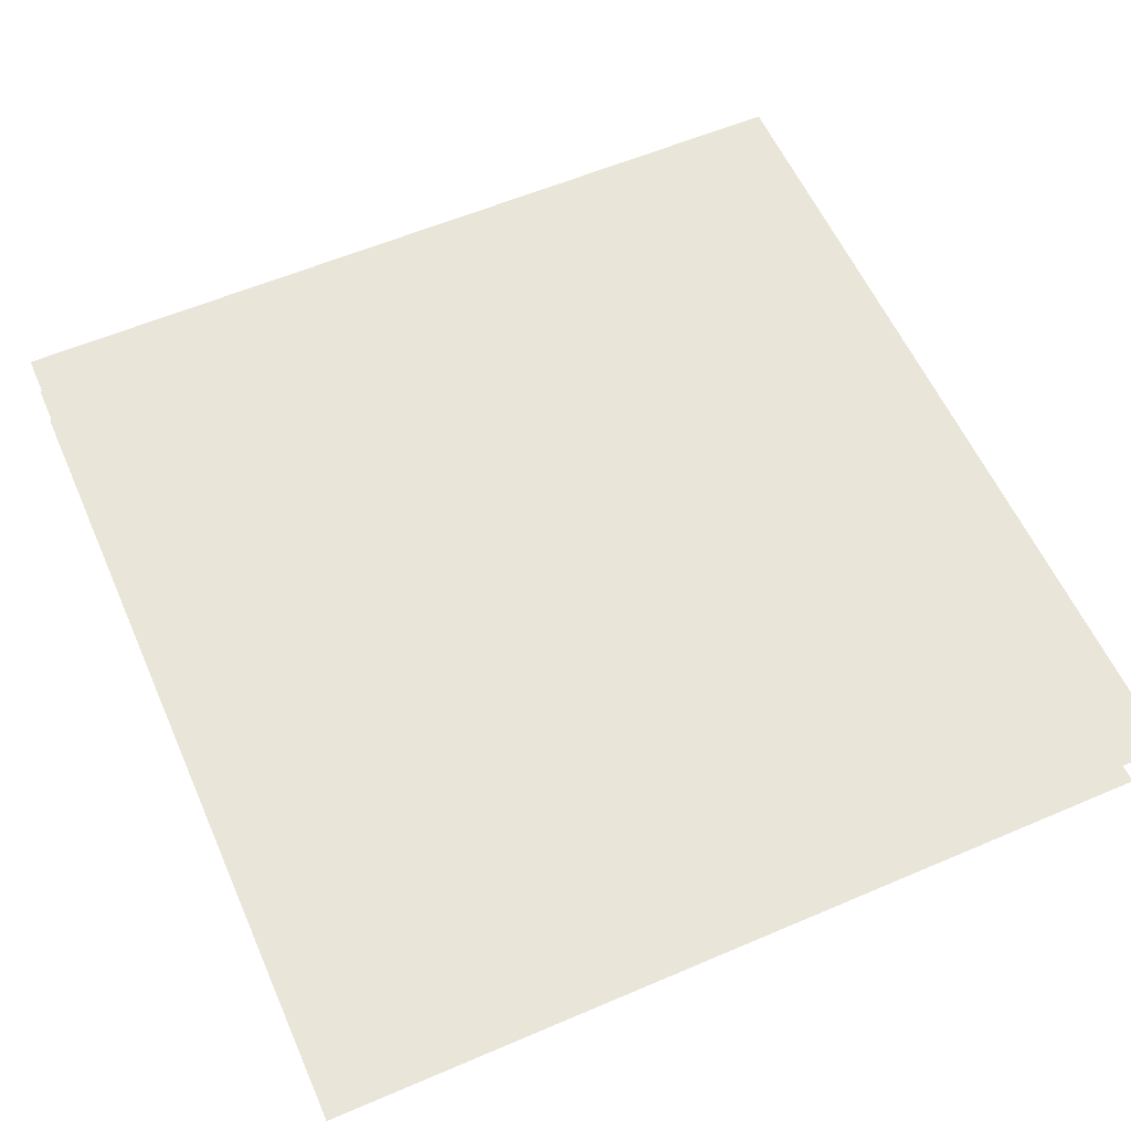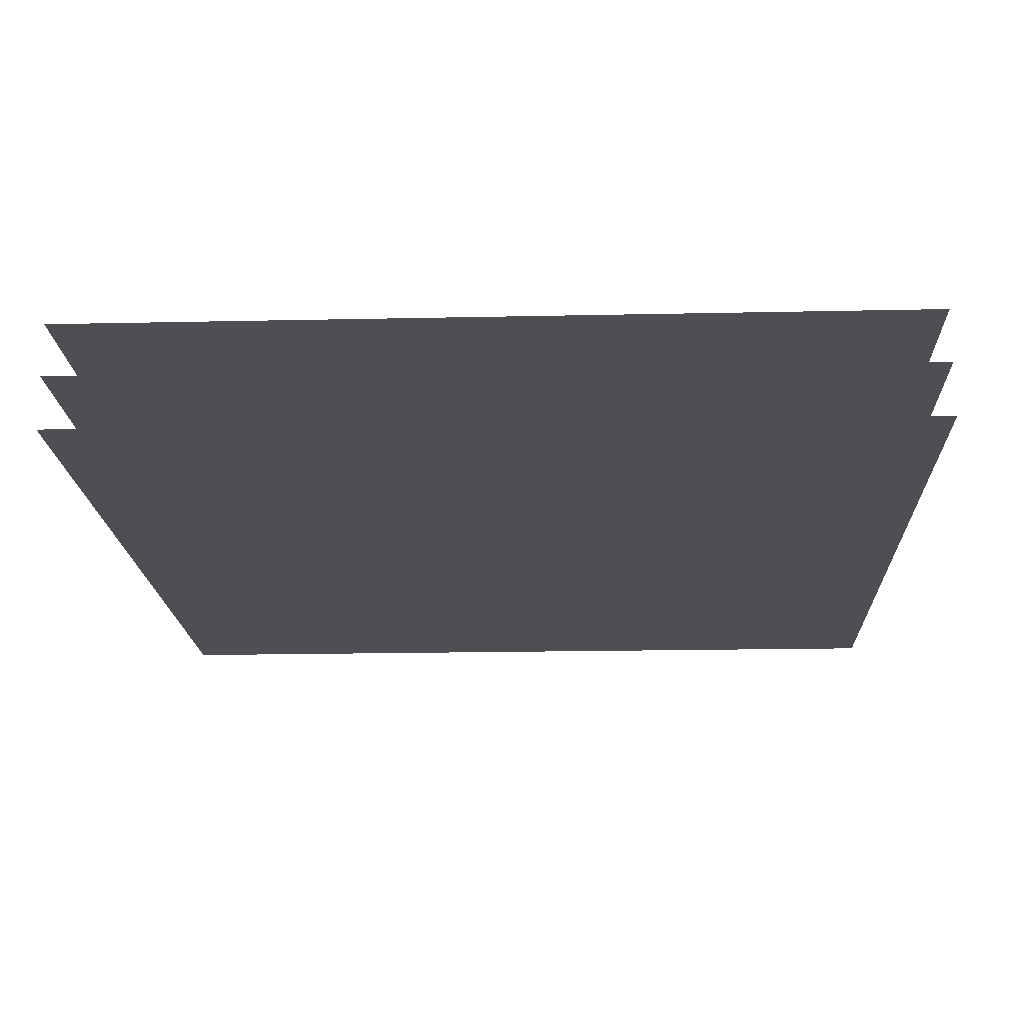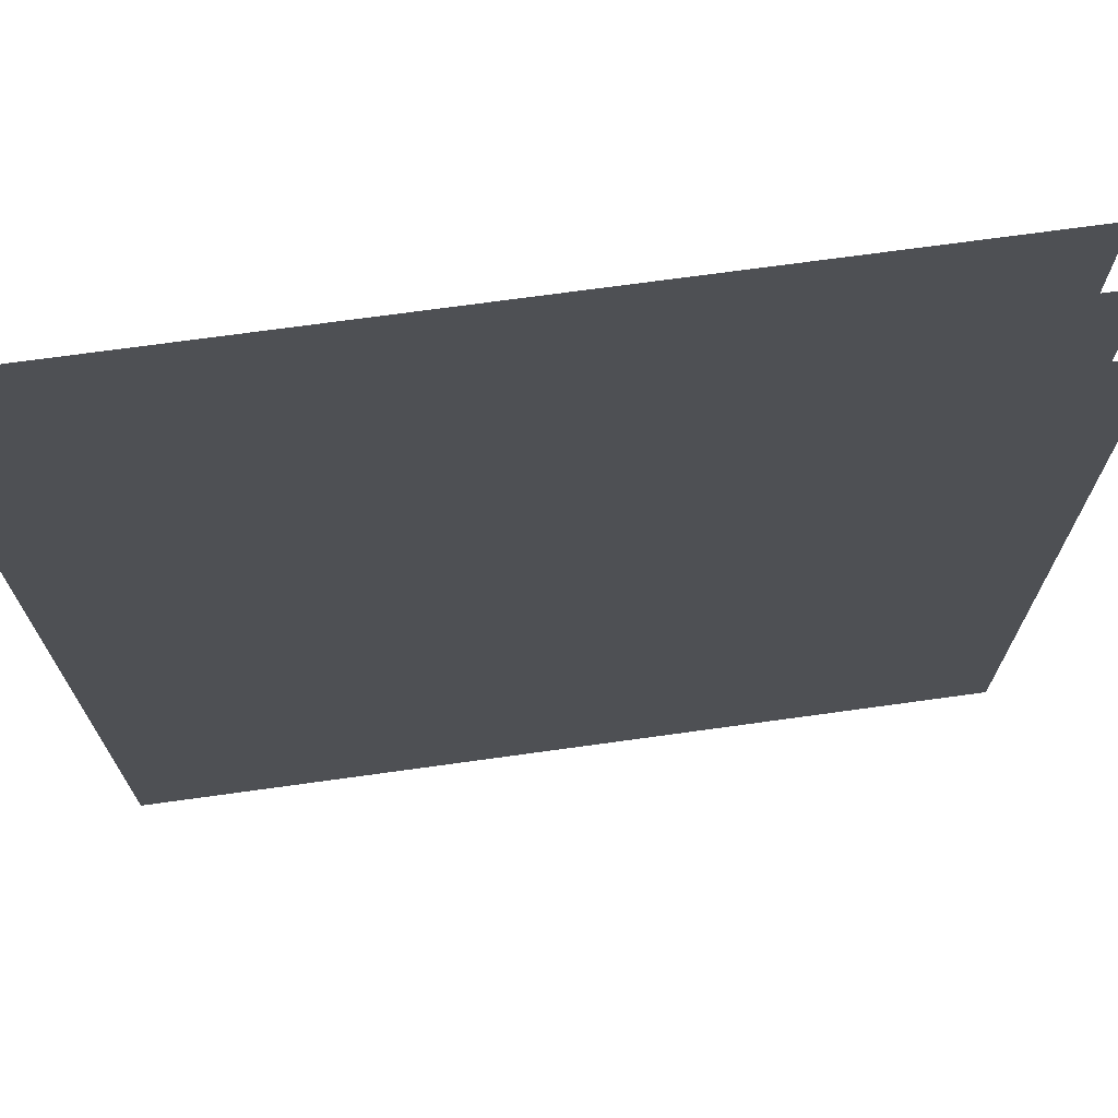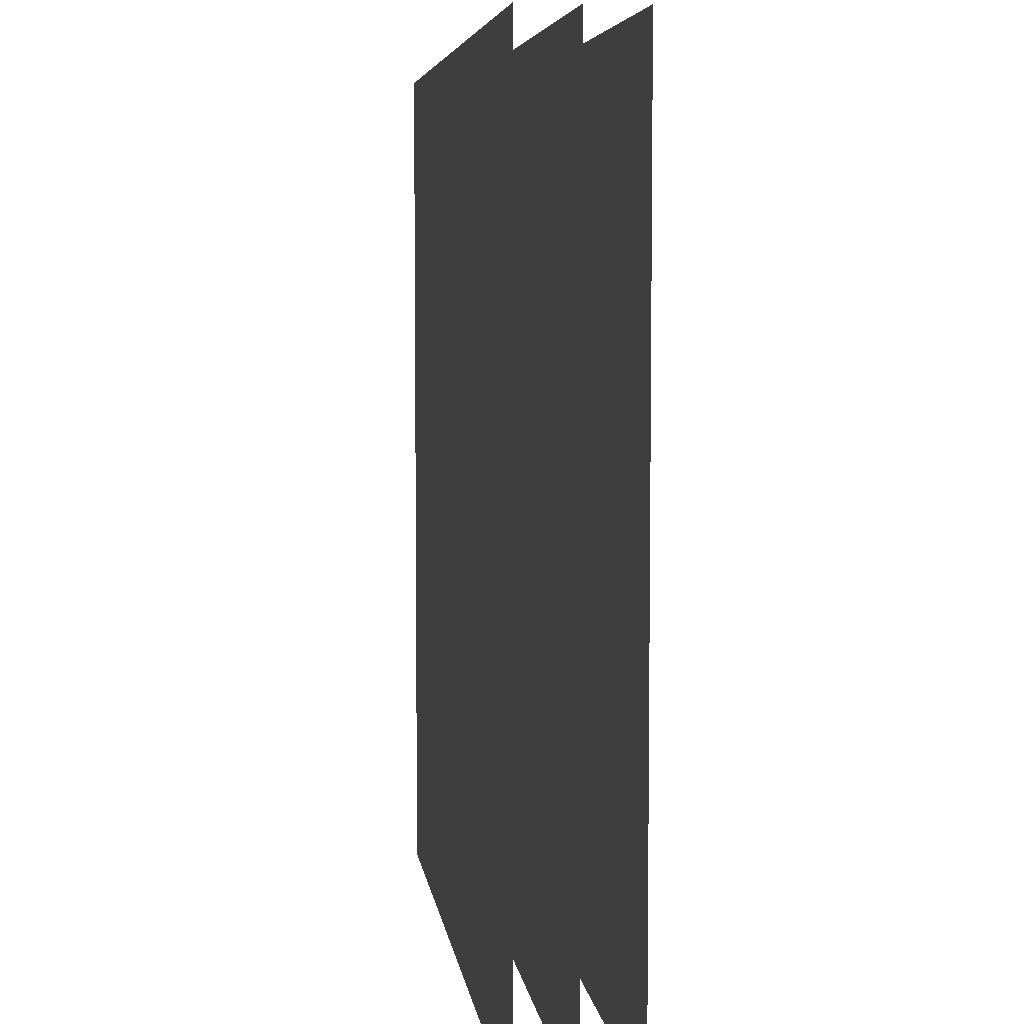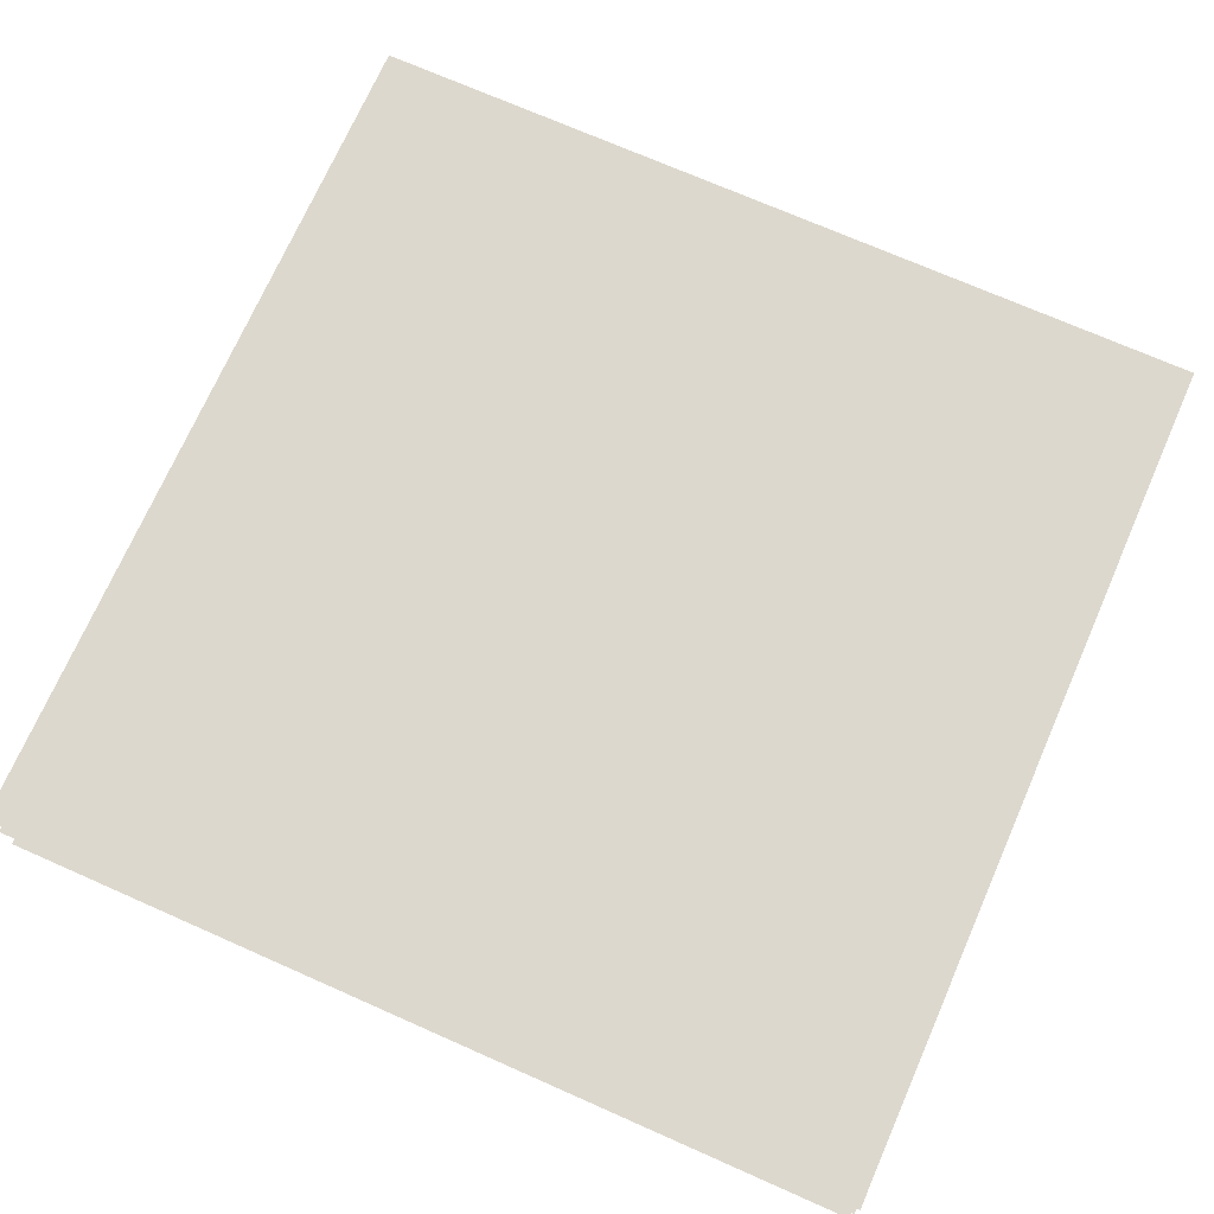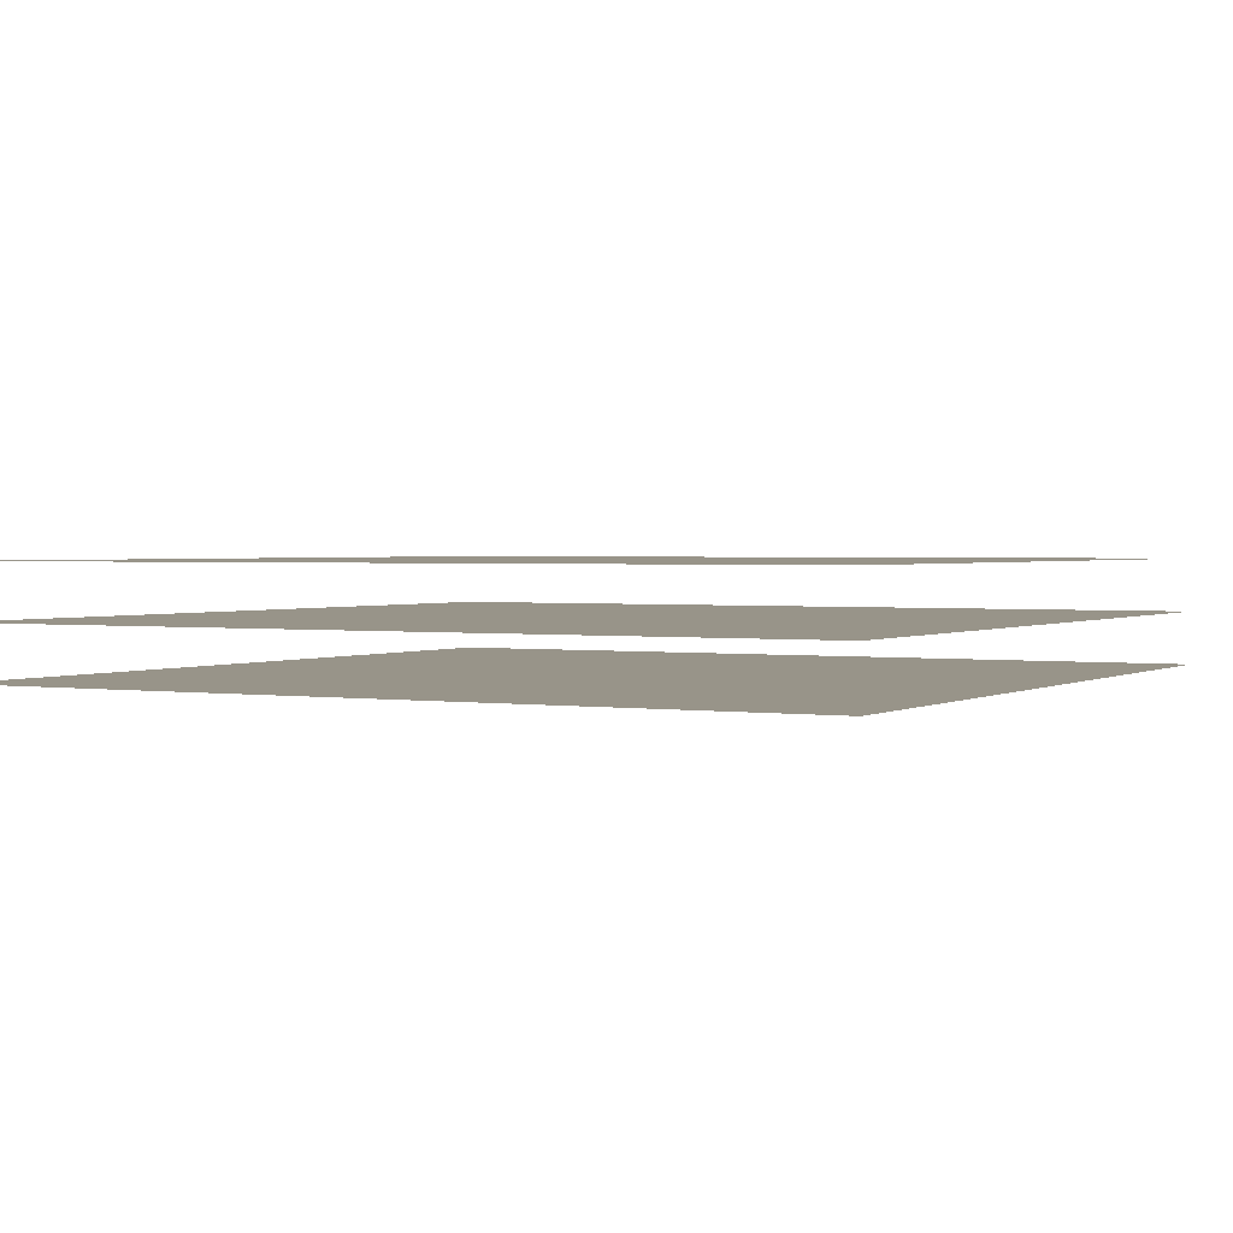
<metadata>
{"format":"obj","ext":"obj","renderer":"f3d","projection":"perspective","resolution":1024,"background":"white","views":[{"elev":58.5,"azim":156.2,"up":"+Y"},{"elev":-18.2,"azim":-177.6,"up":"+Y"},{"elev":70.9,"azim":-7.9,"up":"+Z"},{"elev":5.7,"azim":-97.2,"up":"+Z"},{"elev":72.3,"azim":113.8,"up":"+Y"},{"elev":1.7,"azim":-61.6,"up":"+Y"}]}
</metadata>
<code>
v 0 0 0.5
v -0.5 0 0.5
v -0.5 0 0
v 0 0 0
v 0.5 0 0.5
v 0.5 0 0
v 0 0 -0.5
v 0.5 0 -0.5
v -0.5 0 -0.5
v 0.5 -0.125 0.5
v -0.5 -0.125 0.5
v -0.5 -0.125 -0.5
v 0.5 -0.125 -0.5
v 0.5 -0.0625 0.5
v -0.5 -0.0625 0.5
v -0.5 -0.0625 -0.5
v 0.5 -0.0625 -0.5
v 1.375 -0.0625 1.375
v -0.5 -0.0625 1.375
v 1.375 -0.0625 -0.5
f 1 2 3
f 1 3 4
f 1 4 5
f 5 4 6
f 6 4 7
f 6 7 8
f 4 3 9
f 4 9 7
f 10 11 12
f 10 12 13
f 14 15 16
f 14 16 17

</code>
